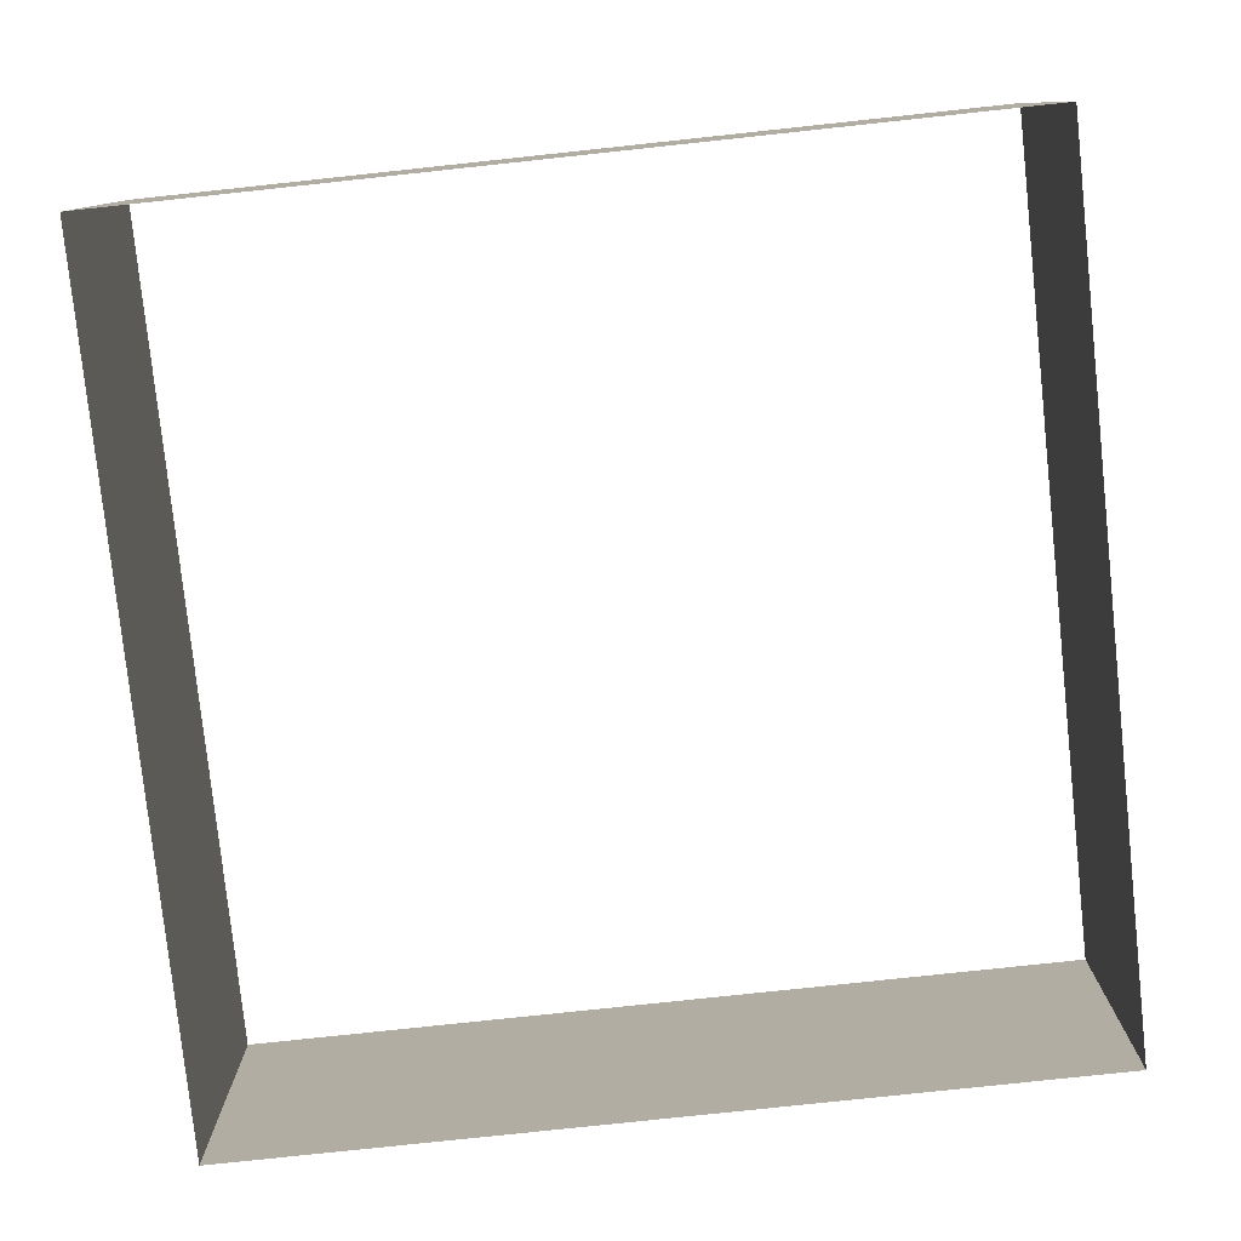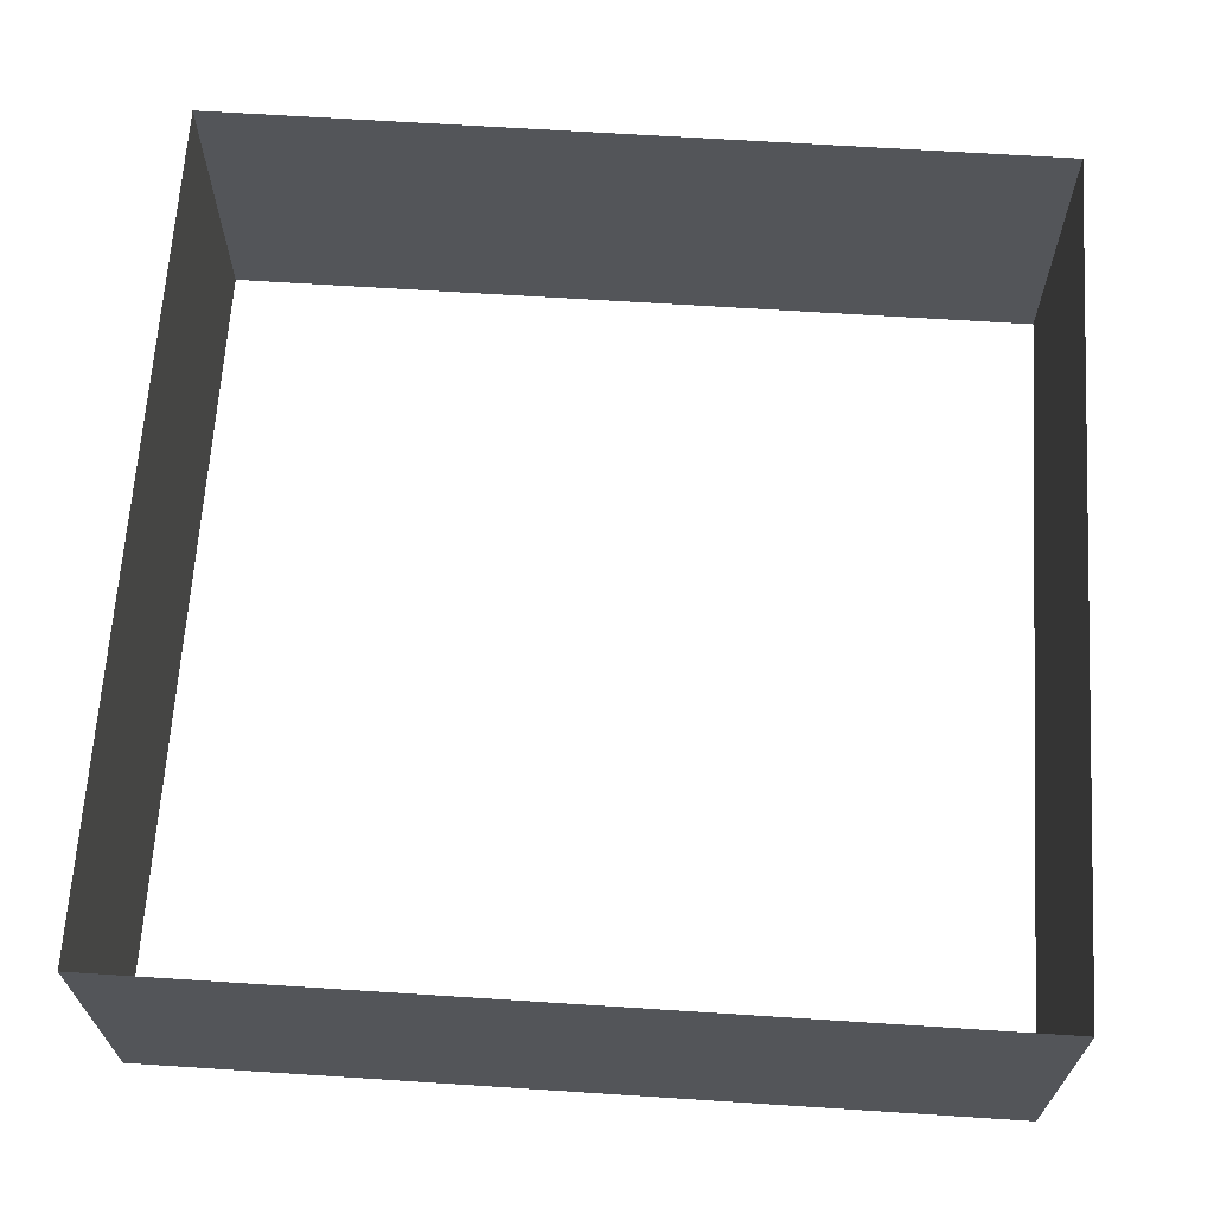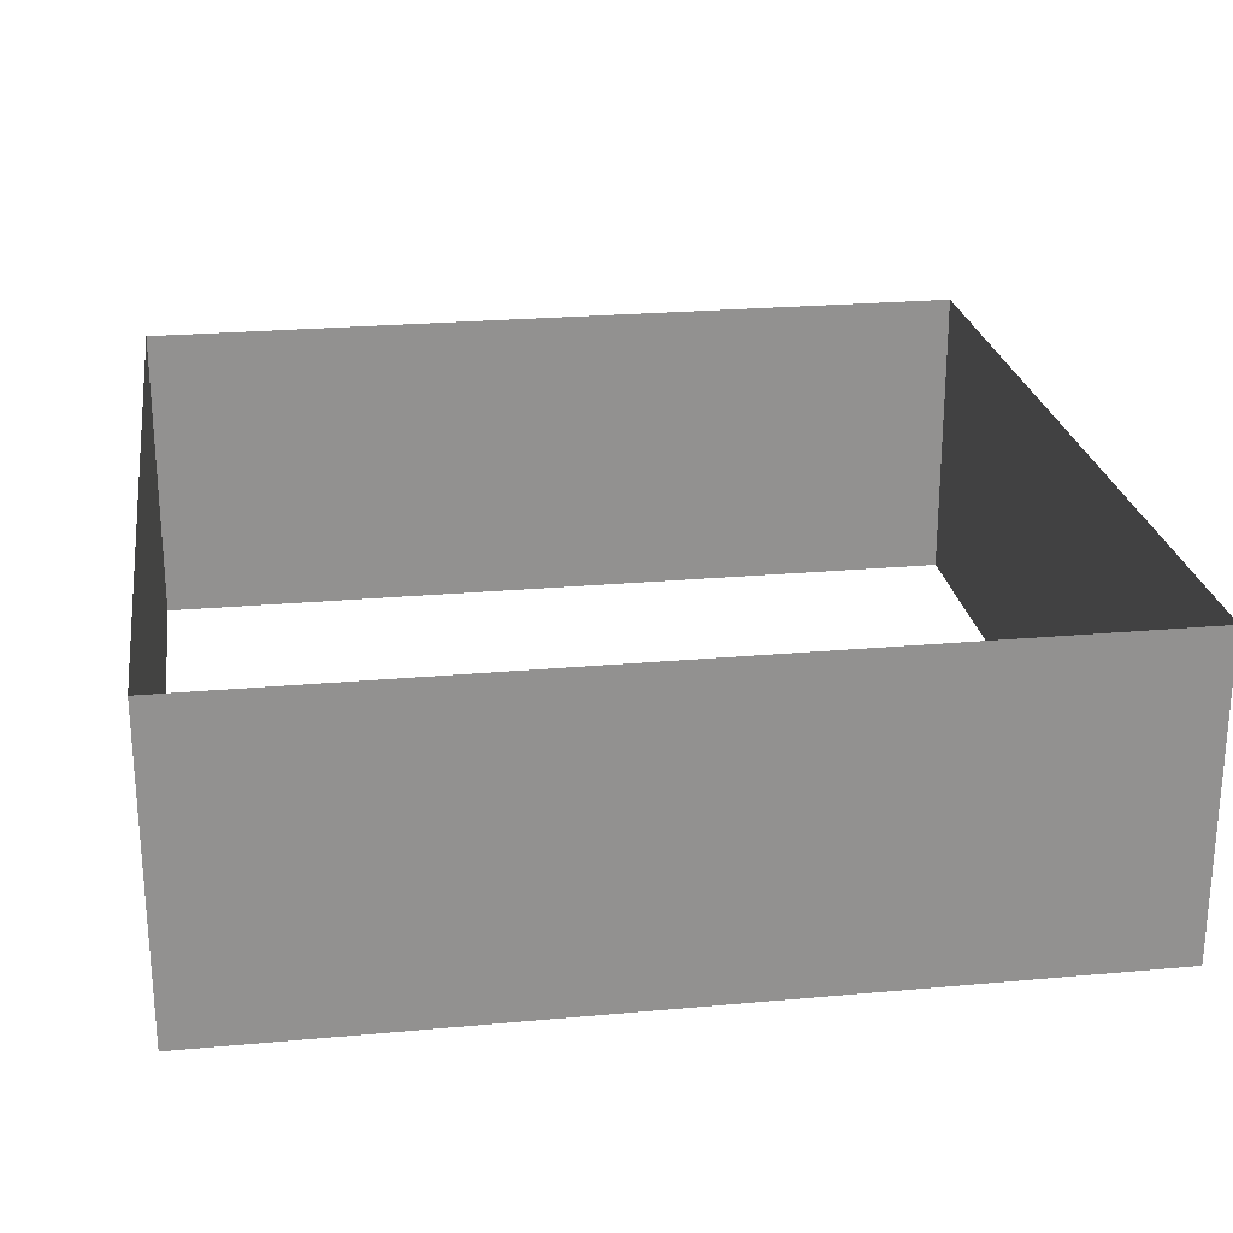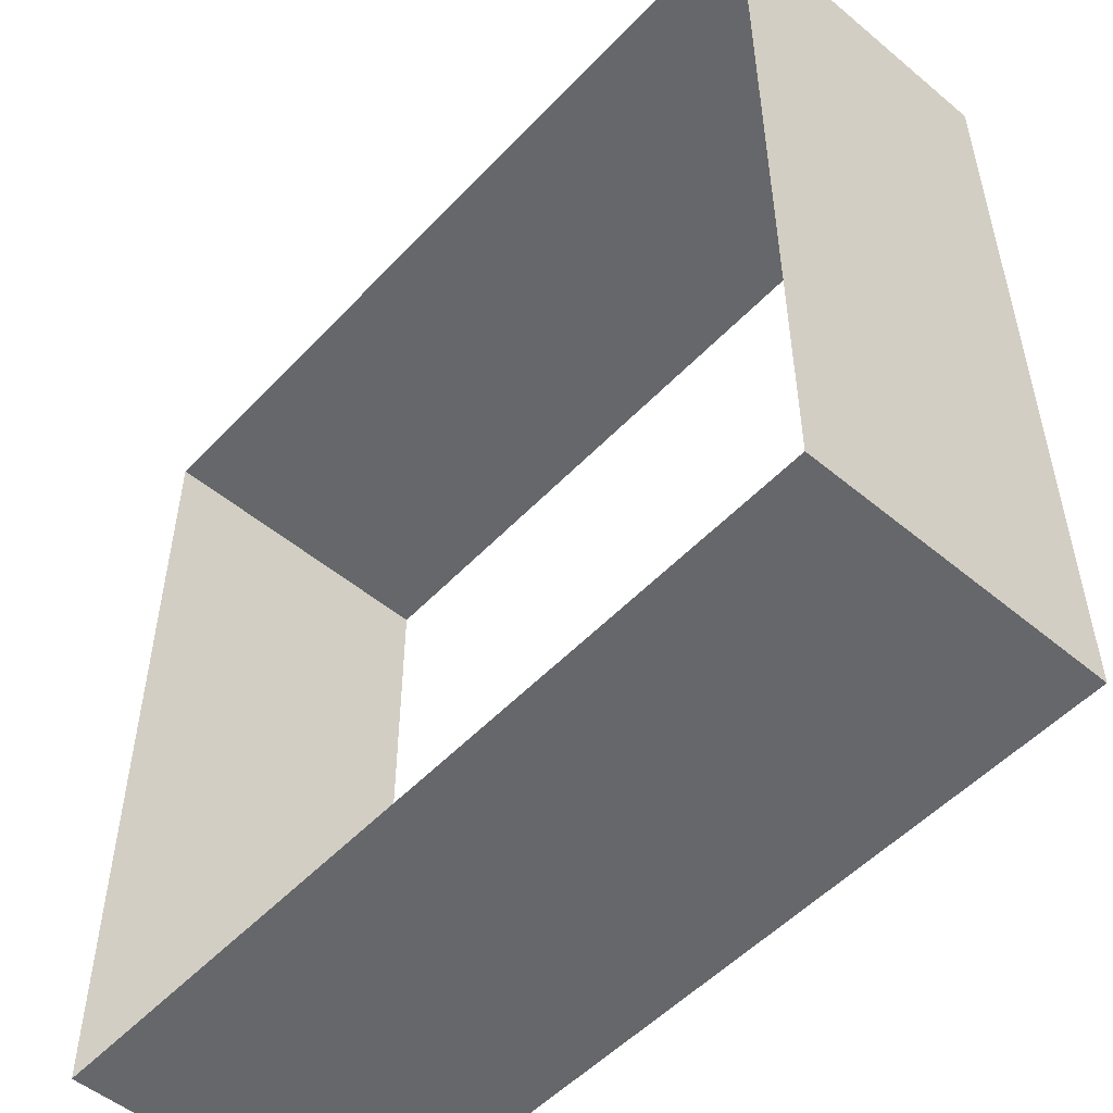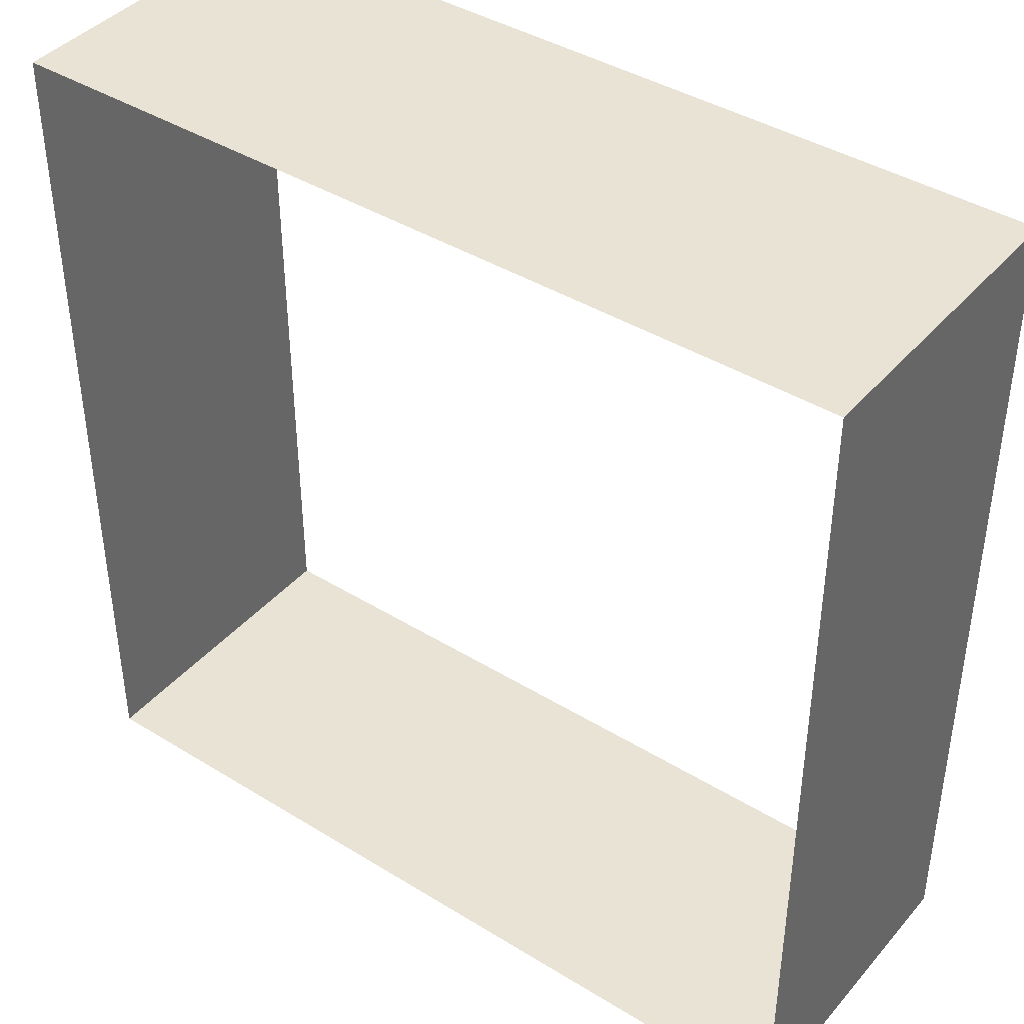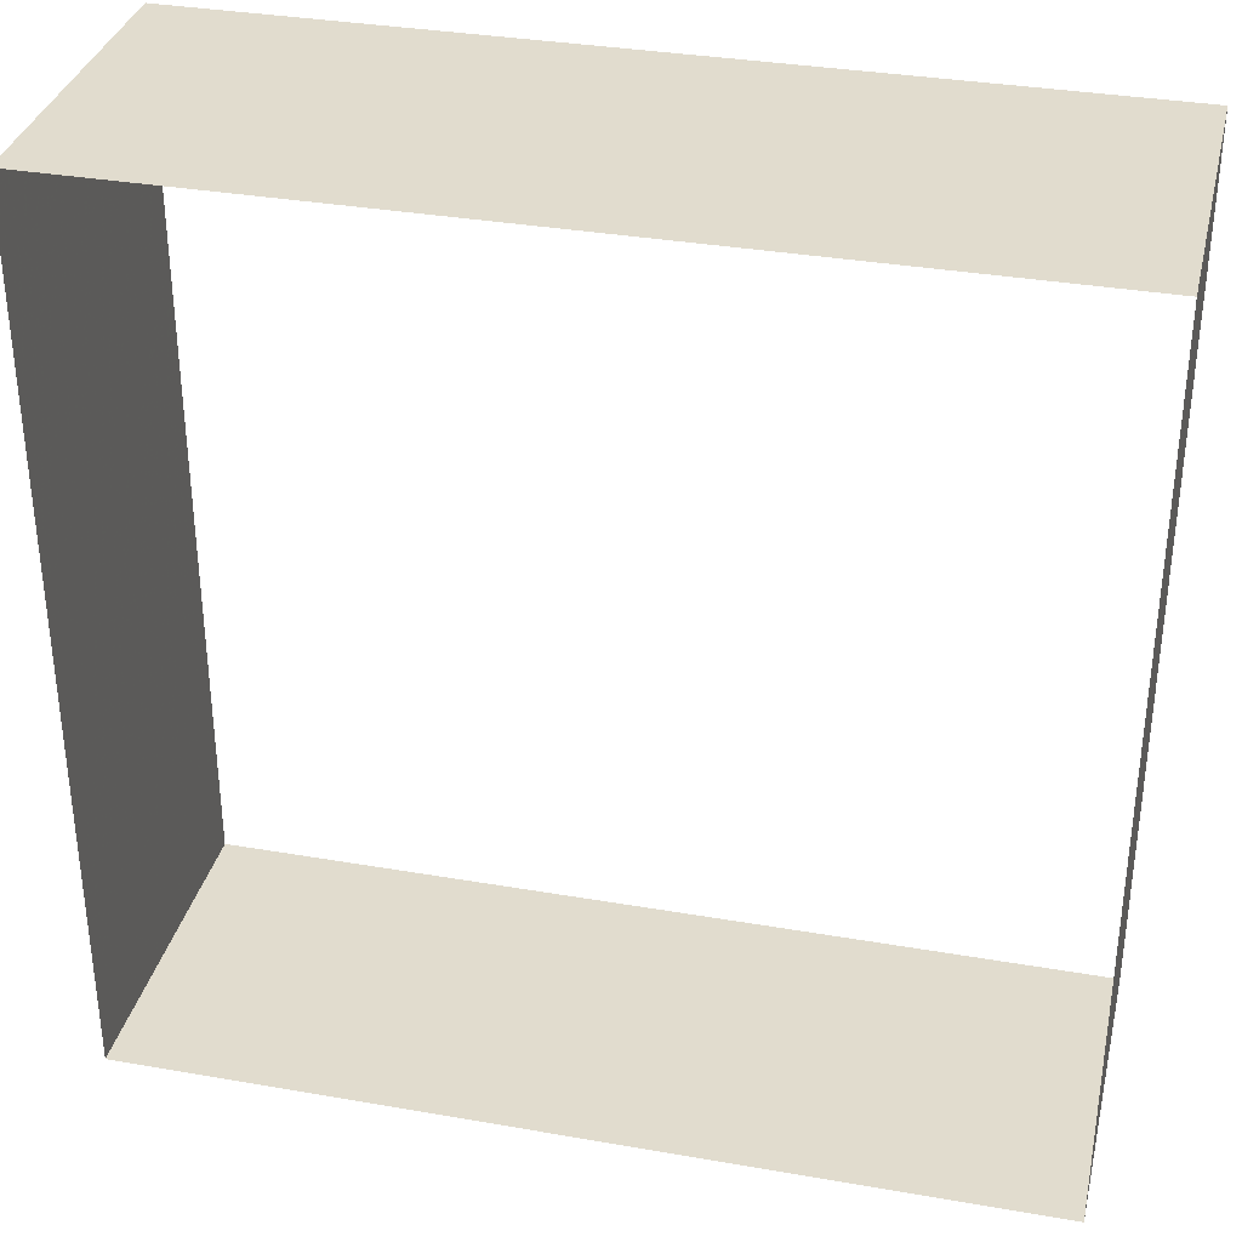
<metadata>
{"format":"obj","ext":"obj","renderer":"f3d","projection":"perspective","resolution":1024,"background":"white","views":[{"elev":-79.0,"azim":-83.9,"up":"+Y"},{"elev":66.0,"azim":-176.3,"up":"+Y"},{"elev":24.3,"azim":-98.5,"up":"+Y"},{"elev":-52.2,"azim":-131.8,"up":"+Z"},{"elev":41.2,"azim":36.8,"up":"+Z"},{"elev":34.1,"azim":-166.7,"up":"+Z"}]}
</metadata>
<code>
o Cube.002
v -5.5 0 -5.5
v -5.5 0 5.5
v 5.5 0 -5.5
v 5.5 0 5.5
v -5.5 4 -5.5
v -5.5 4 5.5
v 5.5 4 -5.5
v 5.5 4 5.5
f 3 7 8 4
f 1 5 7 3
f 1 2 6 5
f 2 4 8 6

</code>
